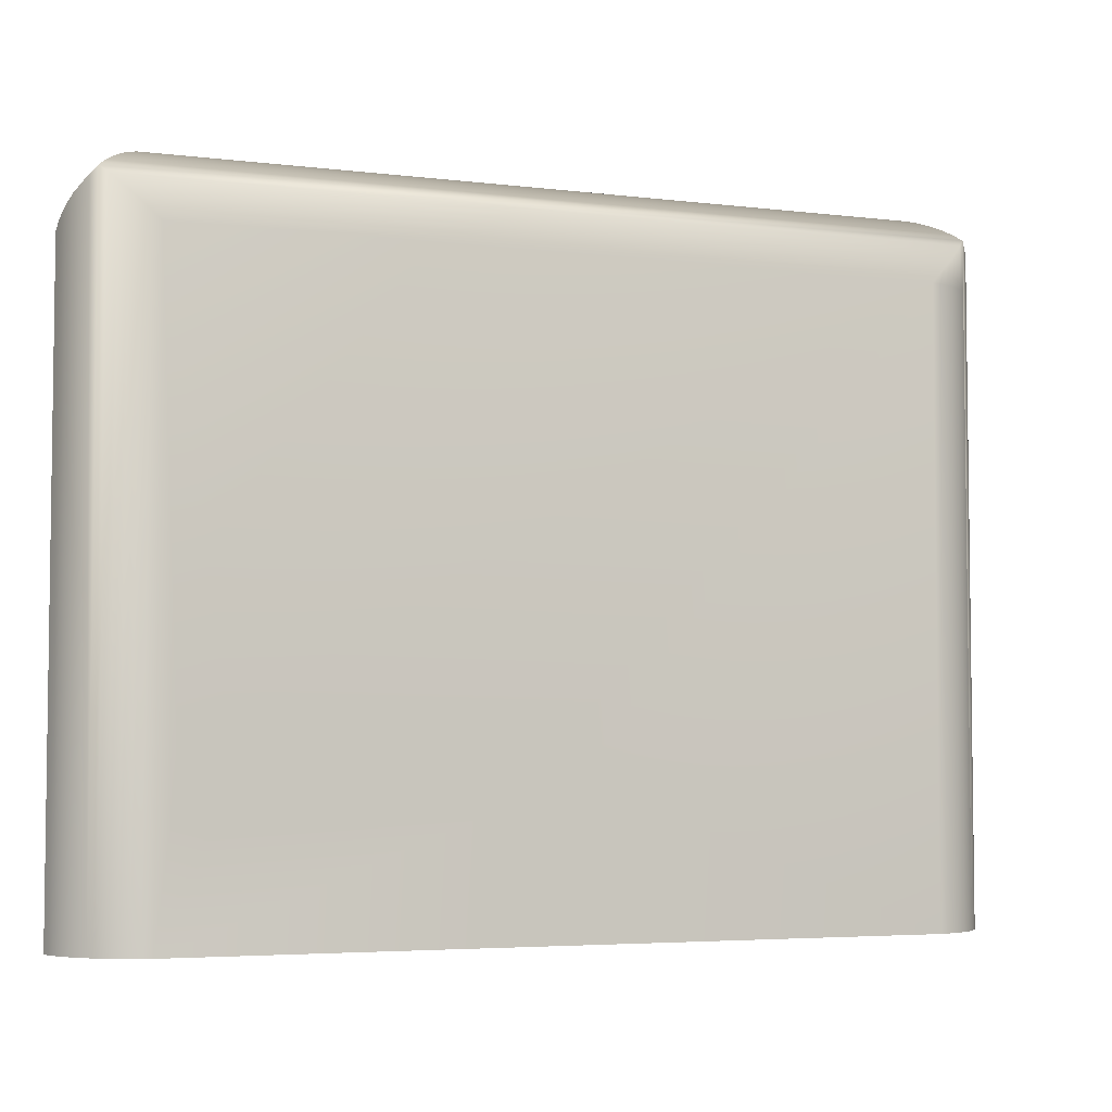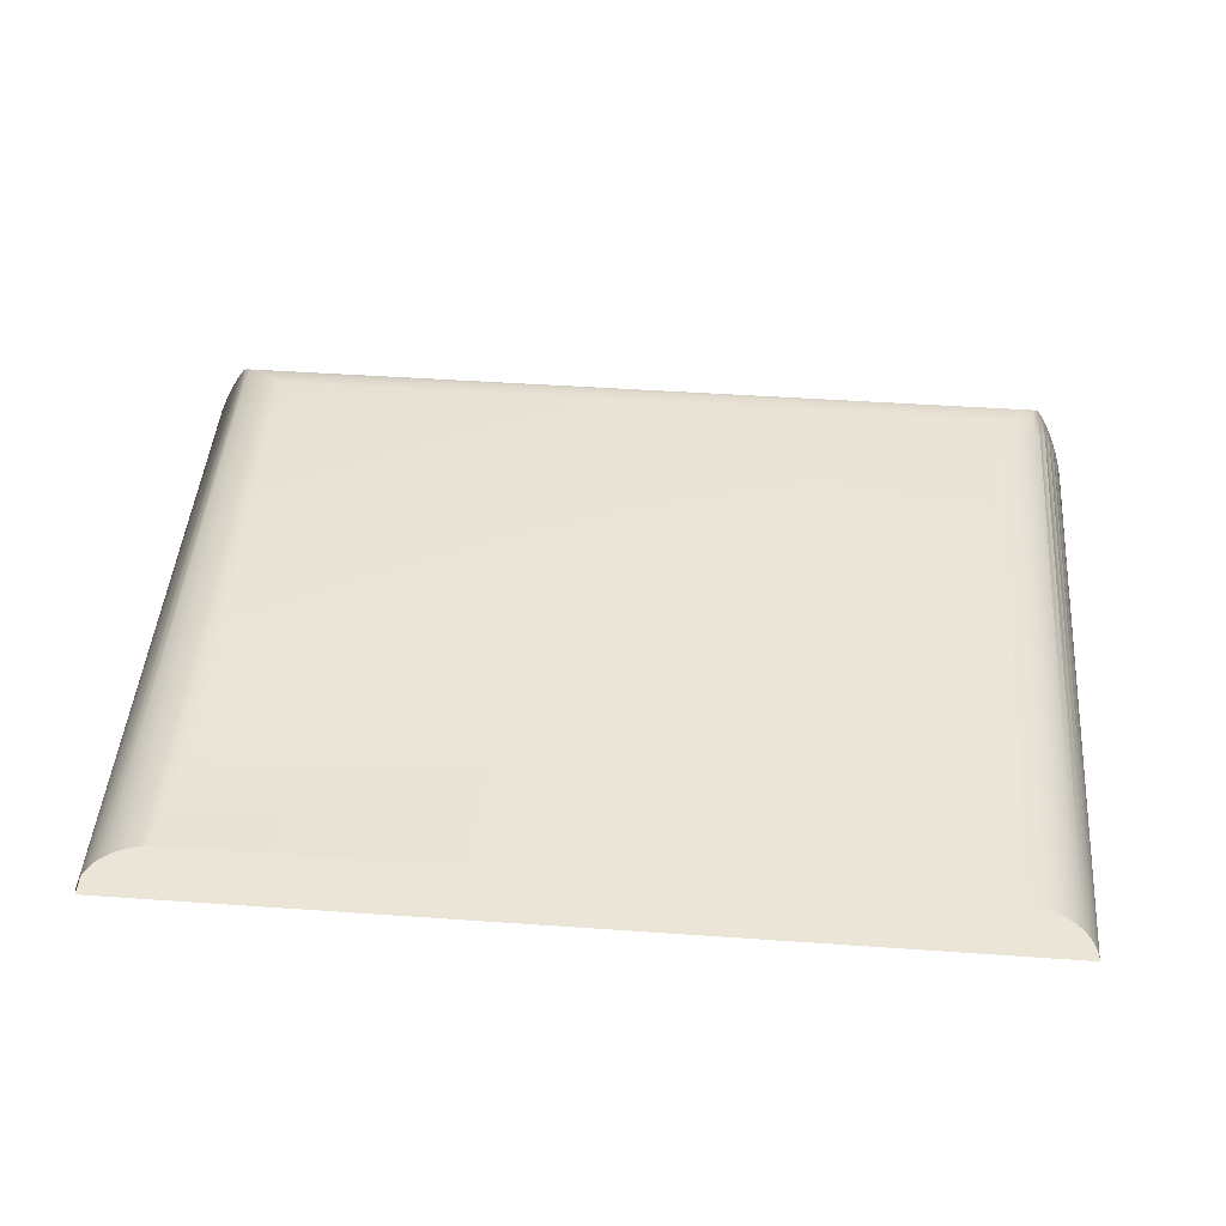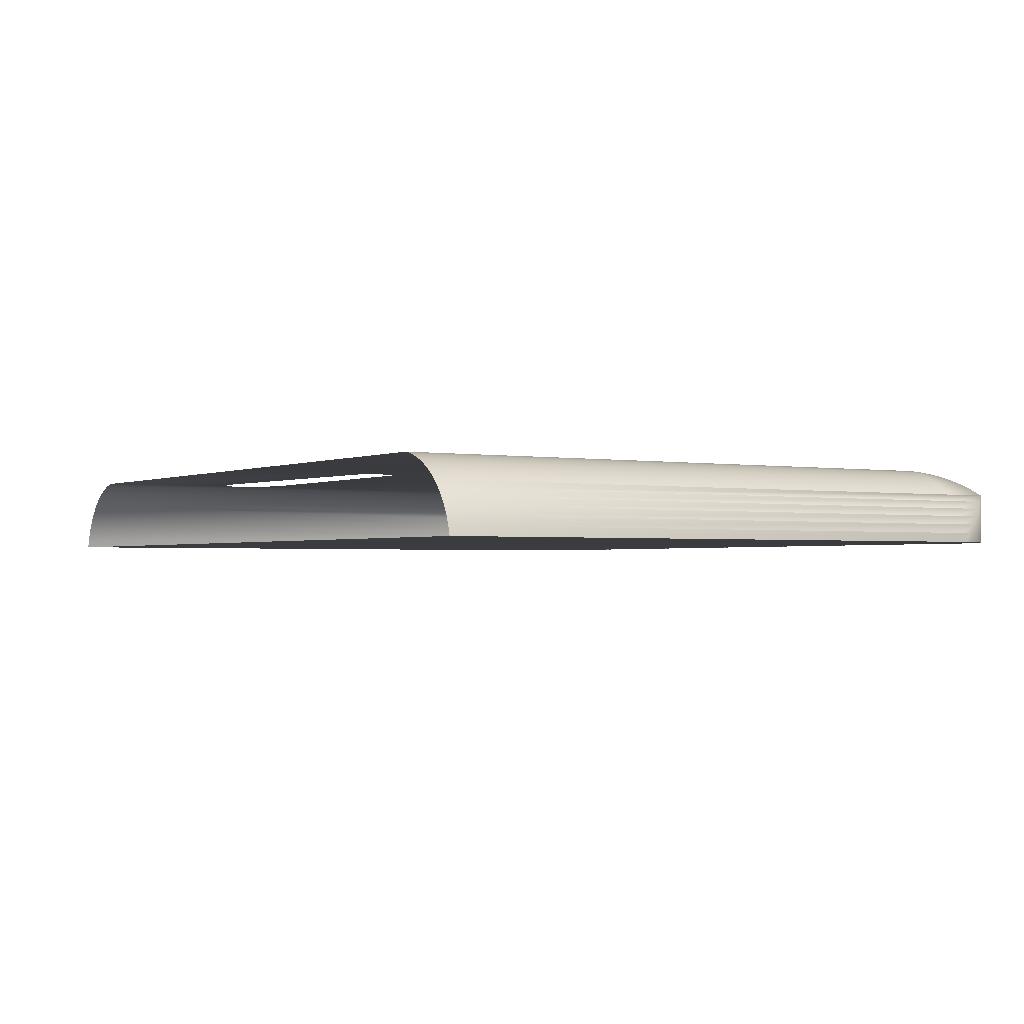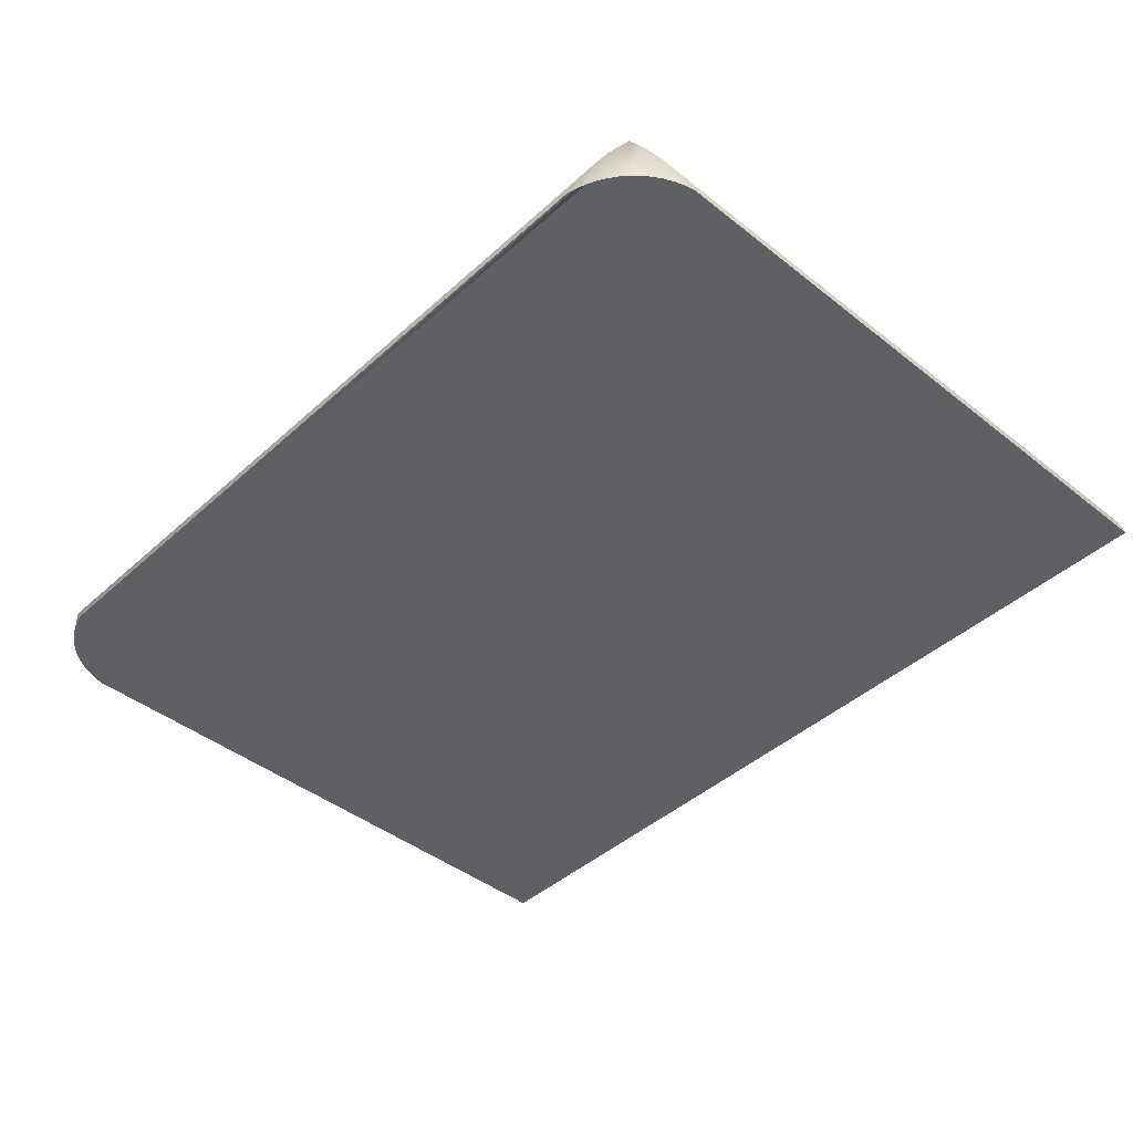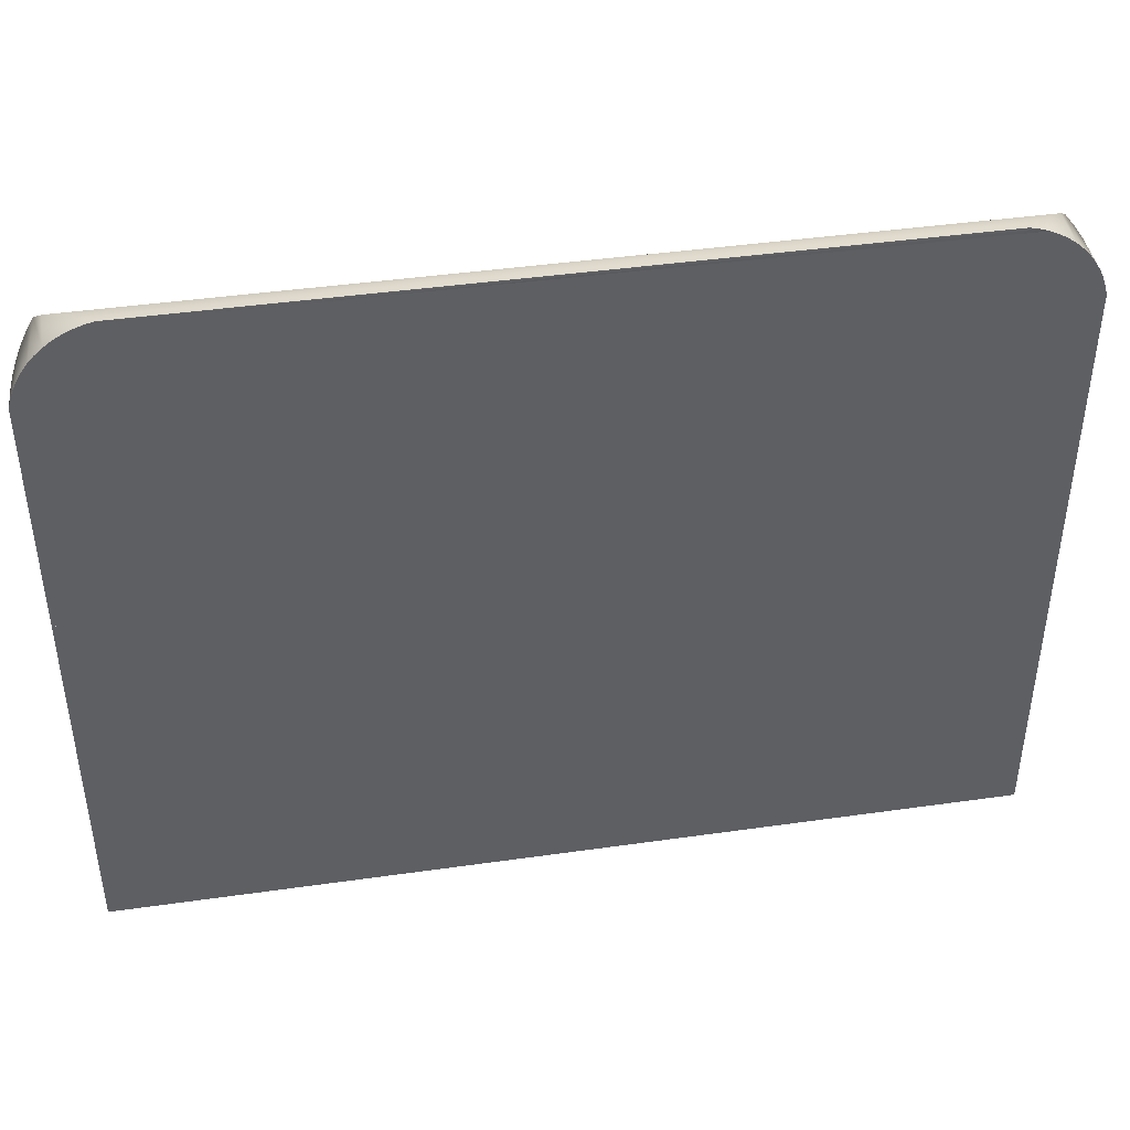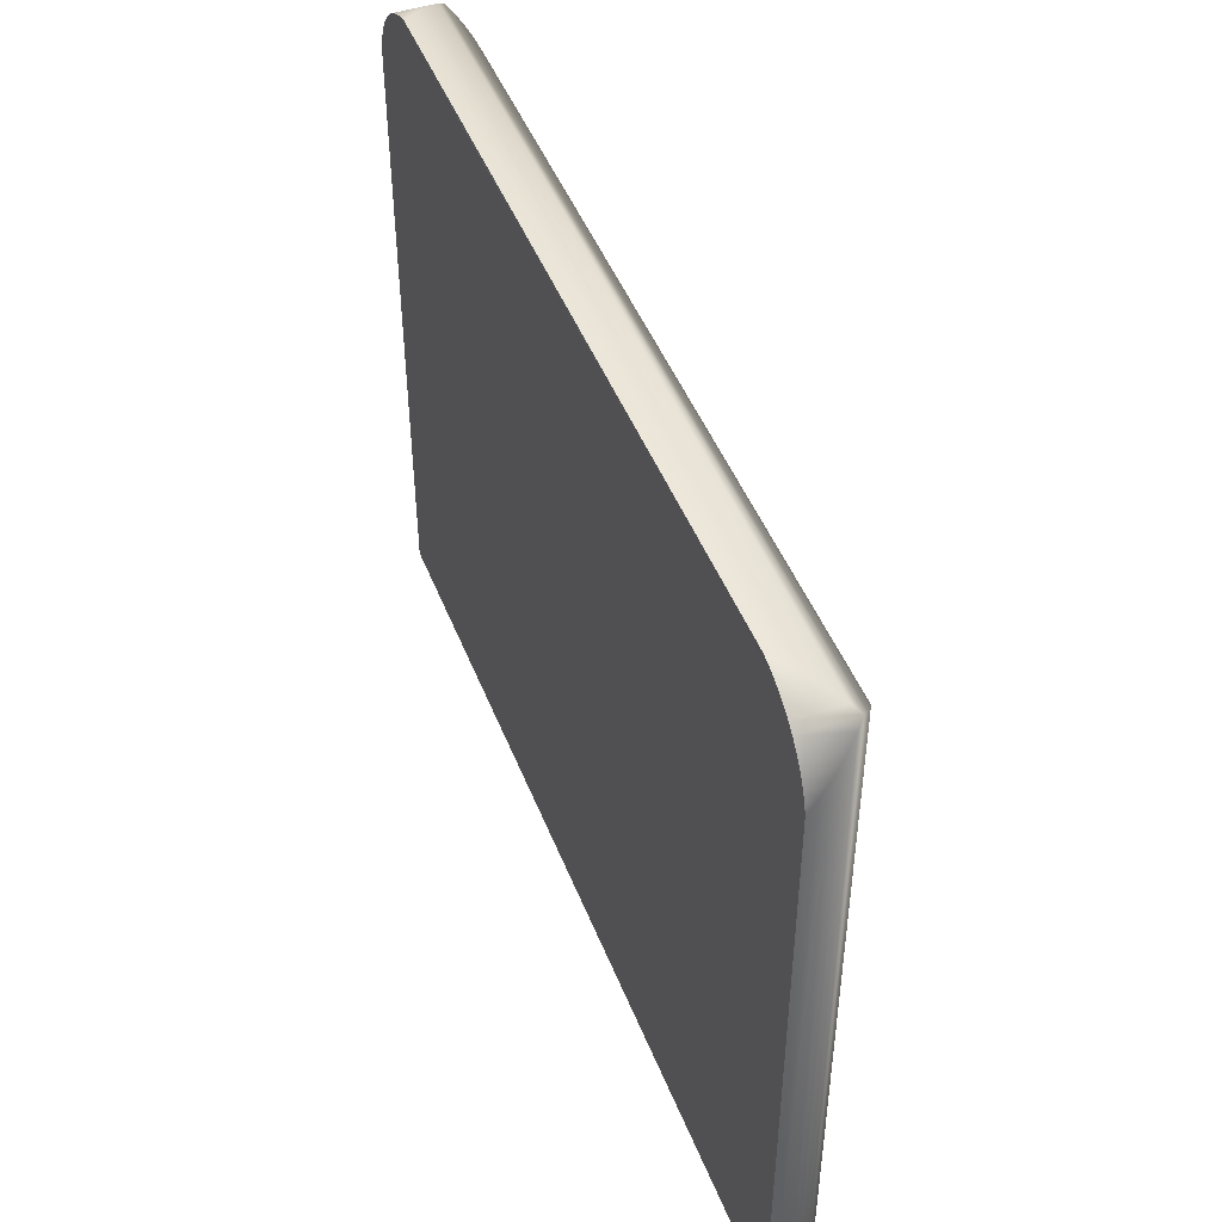
<metadata>
{"format":"obj","ext":"obj","renderer":"f3d","projection":"perspective","resolution":1024,"background":"white","views":[{"elev":-4.6,"azim":-21.5,"up":"+Y"},{"elev":45.7,"azim":4.6,"up":"+Z"},{"elev":-1.8,"azim":57.7,"up":"+Z"},{"elev":-43.1,"azim":-133.1,"up":"+Z"},{"elev":42.8,"azim":170.4,"up":"+Y"},{"elev":46.9,"azim":-110.9,"up":"+Y"}]}
</metadata>
<code>
v 0.3297 0.8465 0.2492
v -0.3163 0.8465 0.2492
v 0.328 0.8532 0.2492
v 0.3297 0.4021 0.2492
v -0.3163 0.4021 0.2492
v -0.3146 0.8532 0.2492
v 0.328 0.8532 0.2559
v -0.3146 0.4021 0.2559
v -0.3146 0.8532 0.2559
v 0.3257 0.8597 0.2492
v 0.3257 0.8597 0.2624
v 0.328 0.4021 0.2559
v -0.3123 0.8597 0.2492
v 0.328 0.8465 0.2559
v 0.3257 0.4021 0.2624
v -0.3123 0.8597 0.2624
v 0.3227 0.8659 0.2492
v 0.3227 0.8659 0.2686
v 0.3227 0.4021 0.2686
v -0.3123 0.4021 0.2624
v -0.3094 0.8659 0.2492
v 0.3257 0.8465 0.2624
v -0.3094 0.4021 0.2686
v -0.3094 0.8659 0.2686
v 0.3192 0.8718 0.2492
v 0.3192 0.8718 0.2745
v 0.3192 0.4021 0.2745
v 0.3227 0.8465 0.2686
v -0.3058 0.8718 0.2492
v -0.3058 0.4021 0.2745
v -0.3058 0.8718 0.2745
v 0.3151 0.8774 0.2492
v 0.3151 0.8774 0.28
v 0.3151 0.4021 0.28
v 0.3192 0.8465 0.2745
v -0.3017 0.8774 0.2492
v -0.3017 0.4021 0.28
v -0.3017 0.8774 0.28
v 0.3105 0.8825 0.2492
v 0.3105 0.8825 0.2851
v 0.3105 0.4021 0.2851
v 0.3151 0.8465 0.28
v -0.2971 0.8825 0.2492
v -0.2971 0.4021 0.2851
v -0.2971 0.8825 0.2851
v -0.292 0.8871 0.2492
v 0.3053 0.8871 0.2492
v 0.3105 0.8465 0.2851
v -0.2865 0.8912 0.2492
v 0.3053 0.8871 0.28
v 0.3053 0.4021 0.2898
v 0.3053 0.8465 0.2898
v -0.292 0.4021 0.2898
v -0.292 0.8871 0.28
v 0.2998 0.8912 0.2492
v 0.3053 0.8774 0.2898
v -0.292 0.8774 0.2898
v -0.2805 0.8947 0.2492
v -0.2865 0.8912 0.2745
v 0.2939 0.8947 0.2492
v 0.2998 0.8912 0.2745
v 0.2998 0.4021 0.2939
v 0.2998 0.8465 0.2939
v -0.2865 0.8718 0.2939
v -0.2865 0.4021 0.2939
v 0.2998 0.8718 0.2939
v -0.2743 0.8977 0.2492
v -0.2805 0.8947 0.2686
v 0.2877 0.8977 0.2492
v 0.2939 0.8947 0.2686
v 0.2939 0.4021 0.2974
v 0.2939 0.8465 0.2974
v -0.2805 0.8659 0.2974
v -0.2805 0.4021 0.2974
v 0.2939 0.8659 0.2974
v -0.2678 0.9 0.2492
v -0.2743 0.8977 0.2624
v 0.2812 0.9 0.2492
v 0.2877 0.8977 0.2624
v 0.2877 0.4021 0.3004
v 0.2877 0.8465 0.3004
v -0.2743 0.8597 0.3004
v -0.2678 0.9 0.2559
v -0.2743 0.4021 0.3004
v 0.2877 0.8597 0.3004
v -0.2611 0.9017 0.2492
v 0.2745 0.9017 0.2492
v 0.2812 0.9 0.2559
v 0.2812 0.4021 0.3027
v 0.2812 0.8465 0.3027
v -0.2678 0.8532 0.3027
v -0.2678 0.4021 0.3027
v 0.2812 0.8532 0.3027
v 0.2745 0.4021 0.3043
v 0.2745 0.8465 0.3043
v -0.2611 0.8465 0.3043
v -0.2611 0.4021 0.3043
v 0.01393 0.5104 0.3043
v -0.2168 0.5452 0.3043
v -0.2483 0.5051 0.3043
v 0.01139 0.5404 0.3043
v -0.2483 0.5366 0.3043
v -0.2171 0.4965 0.3043
f 7 1 3
f 8 2 5
f 9 6 2
f 7 4 1
f 3 11 7
f 2 8 9
f 9 13 6
f 11 3 10
f 4 7 12
f 11 14 7
f 8 16 9
f 13 9 16
f 10 18 11
f 12 7 14
f 14 11 12
f 12 11 15
f 16 8 20
f 16 21 13
f 18 10 17
f 18 22 11
f 15 18 19
f 15 11 22
f 23 16 20
f 21 16 24
f 17 26 18
f 22 18 15
f 19 18 28
f 16 23 24
f 24 29 21
f 26 17 25
f 26 28 18
f 19 26 27
f 28 26 19
f 30 24 23
f 29 24 31
f 25 33 26
f 27 26 35
f 24 30 31
f 31 36 29
f 33 25 32
f 33 35 26
f 27 33 34
f 35 33 27
f 37 31 30
f 36 31 38
f 32 40 33
f 34 33 42
f 31 37 38
f 38 43 36
f 40 32 39
f 40 42 33
f 34 40 41
f 42 40 34
f 44 38 37
f 43 38 45
f 47 40 39
f 41 40 48
f 38 44 45
f 45 46 43
f 40 47 50
f 52 48 40
f 48 51 41
f 53 45 44
f 46 45 54
f 54 49 46
f 55 50 47
f 50 45 40
f 51 48 52
f 52 40 56
f 45 53 57
f 45 50 54
f 49 54 59
f 50 55 61
f 57 40 45
f 63 51 52
f 40 57 56
f 63 52 56
f 53 64 57
f 61 54 50
f 59 58 49
f 54 61 59
f 60 61 55
f 51 63 62
f 64 56 57
f 63 56 66
f 64 53 65
f 58 59 68
f 70 59 61
f 61 60 70
f 63 71 62
f 56 64 66
f 72 63 66
f 65 73 64
f 68 67 58
f 59 70 68
f 69 70 60
f 71 63 72
f 73 66 64
f 72 66 75
f 73 65 74
f 67 68 77
f 79 68 70
f 70 69 79
f 72 80 71
f 66 73 75
f 81 72 75
f 74 82 73
f 67 83 76
f 68 79 77
f 83 67 77
f 78 79 69
f 80 72 81
f 82 75 73
f 81 75 85
f 82 74 84
f 83 86 76
f 88 77 79
f 77 88 83
f 79 78 88
f 81 89 80
f 75 82 85
f 90 81 85
f 84 91 82
f 83 87 86
f 87 88 78
f 87 83 88
f 89 81 90
f 91 85 82
f 90 85 93
f 91 84 92
f 90 94 89
f 85 91 93
f 95 90 93
f 92 96 91
f 94 90 95
f 96 93 91
f 93 96 95
f 96 92 97
f 98 94 95
f 96 99 95
f 97 100 96
f 94 98 97
f 98 95 101
f 96 102 99
f 101 95 99
f 100 97 103
f 96 100 102
f 97 98 103
f 3 1 7
f 2 1 3
f 3 1 2
f 5 2 8
f 5 1 2
f 2 1 5
f 2 6 9
f 2 3 6
f 6 3 2
f 1 4 7
f 5 4 1
f 1 4 5
f 7 11 3
f 9 8 2
f 6 13 9
f 6 3 10
f 10 3 6
f 10 3 11
f 12 7 4
f 7 14 11
f 9 16 8
f 16 9 13
f 6 10 13
f 13 10 6
f 11 18 10
f 14 7 12
f 12 11 14
f 15 11 12
f 20 8 16
f 13 21 16
f 13 10 17
f 17 10 13
f 17 10 18
f 11 22 18
f 19 18 15
f 22 11 15
f 20 16 23
f 24 16 21
f 13 17 21
f 21 17 13
f 18 26 17
f 15 18 22
f 28 18 19
f 24 23 16
f 21 29 24
f 21 17 25
f 25 17 21
f 25 17 26
f 18 28 26
f 27 26 19
f 19 26 28
f 23 24 30
f 31 24 29
f 21 25 29
f 29 25 21
f 26 33 25
f 35 26 27
f 31 30 24
f 29 36 31
f 29 25 32
f 32 25 29
f 32 25 33
f 26 35 33
f 34 33 27
f 27 33 35
f 30 31 37
f 38 31 36
f 29 32 36
f 36 32 29
f 33 40 32
f 42 33 34
f 38 37 31
f 36 43 38
f 36 32 39
f 39 32 36
f 39 32 40
f 33 42 40
f 41 40 34
f 34 40 42
f 37 38 44
f 45 38 43
f 36 39 43
f 43 39 36
f 39 40 47
f 48 40 41
f 45 44 38
f 43 46 45
f 43 39 47
f 47 39 43
f 43 47 46
f 46 47 43
f 50 47 40
f 40 48 52
f 41 51 48
f 44 45 53
f 54 45 46
f 46 47 55
f 55 47 46
f 46 49 54
f 46 55 49
f 49 55 46
f 47 50 55
f 40 45 50
f 52 48 51
f 56 40 52
f 57 53 45
f 54 50 45
f 59 54 49
f 49 55 60
f 60 55 49
f 61 55 50
f 45 40 57
f 52 51 63
f 56 57 40
f 56 52 63
f 57 64 53
f 50 54 61
f 49 58 59
f 49 60 58
f 58 60 49
f 59 61 54
f 55 61 60
f 62 63 51
f 57 56 64
f 66 56 63
f 65 53 64
f 68 59 58
f 58 60 69
f 69 60 58
f 61 59 70
f 70 60 61
f 62 71 63
f 66 64 56
f 66 63 72
f 64 73 65
f 58 67 68
f 58 69 67
f 67 69 58
f 68 70 59
f 60 70 69
f 72 63 71
f 64 66 73
f 75 66 72
f 74 65 73
f 77 68 67
f 67 69 78
f 78 69 67
f 70 68 79
f 79 69 70
f 71 80 72
f 75 73 66
f 75 72 81
f 73 82 74
f 76 83 67
f 77 79 68
f 77 67 83
f 69 79 78
f 81 72 80
f 73 75 82
f 85 75 81
f 84 74 82
f 76 86 83
f 76 78 87
f 87 78 76
f 79 77 88
f 83 88 77
f 88 78 79
f 80 89 81
f 85 82 75
f 85 81 90
f 82 91 84
f 76 87 86
f 86 87 76
f 86 87 83
f 78 88 87
f 88 83 87
f 90 81 89
f 82 85 91
f 93 85 90
f 92 84 91
f 89 94 90
f 93 91 85
f 93 90 95
f 91 96 92
f 95 90 94
f 91 93 96
f 95 96 93
f 97 92 96
f 95 94 98
f 95 99 96
f 96 100 97
f 97 98 94
f 101 95 98
f 99 102 96
f 99 95 101
f 103 97 100
f 102 100 96
f 103 98 97

</code>
